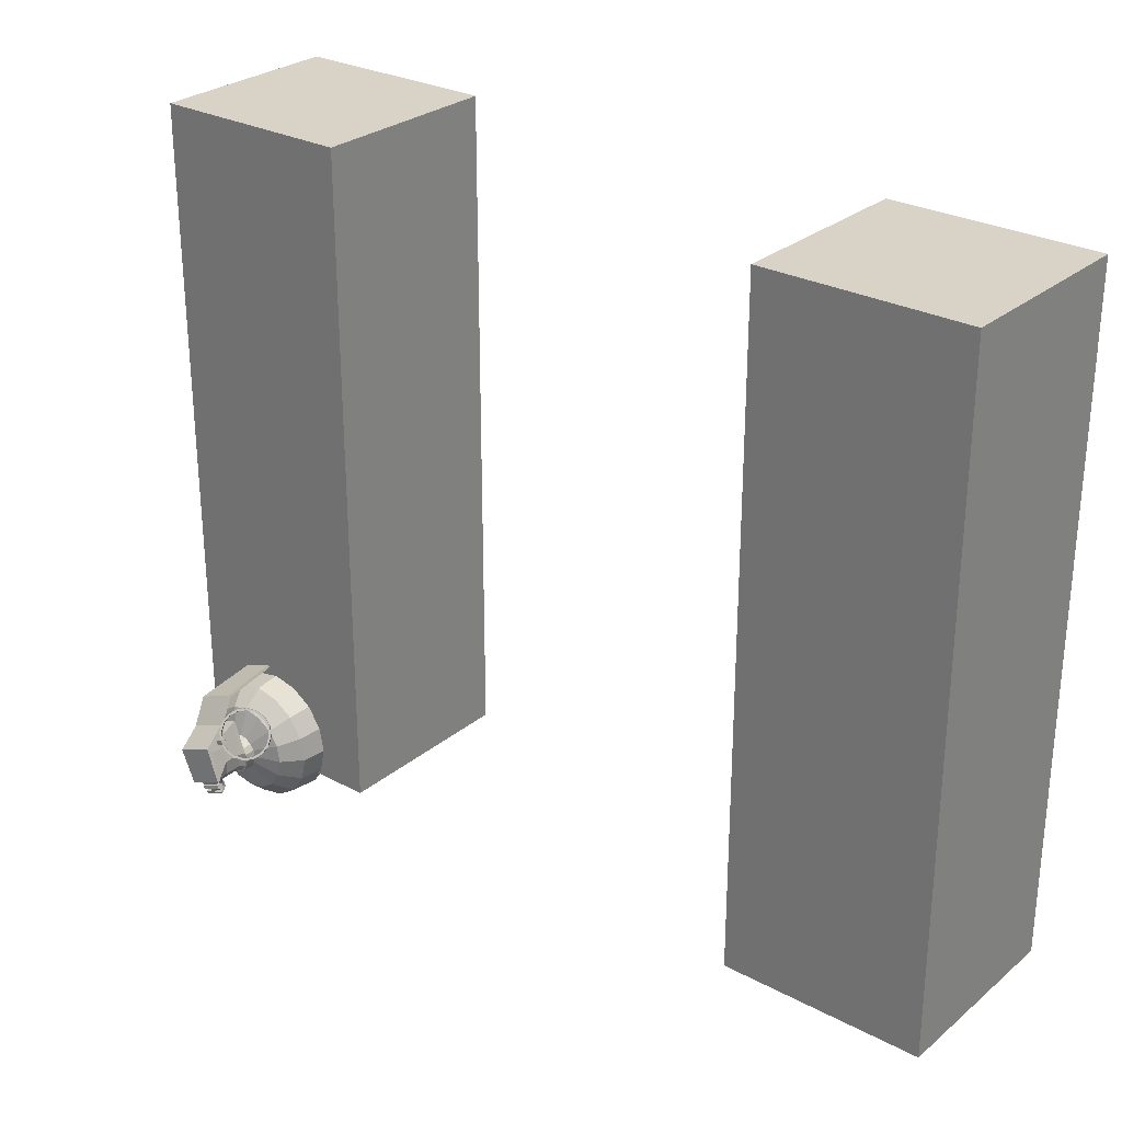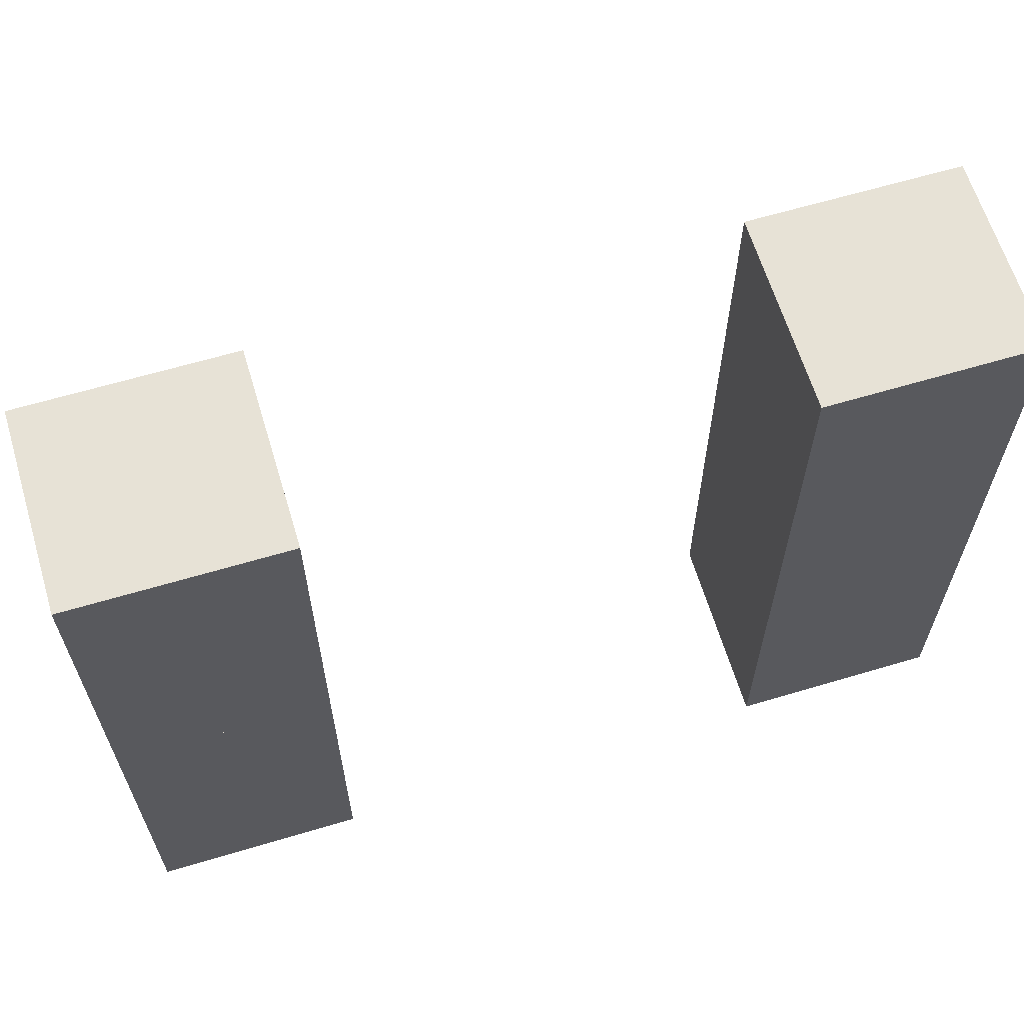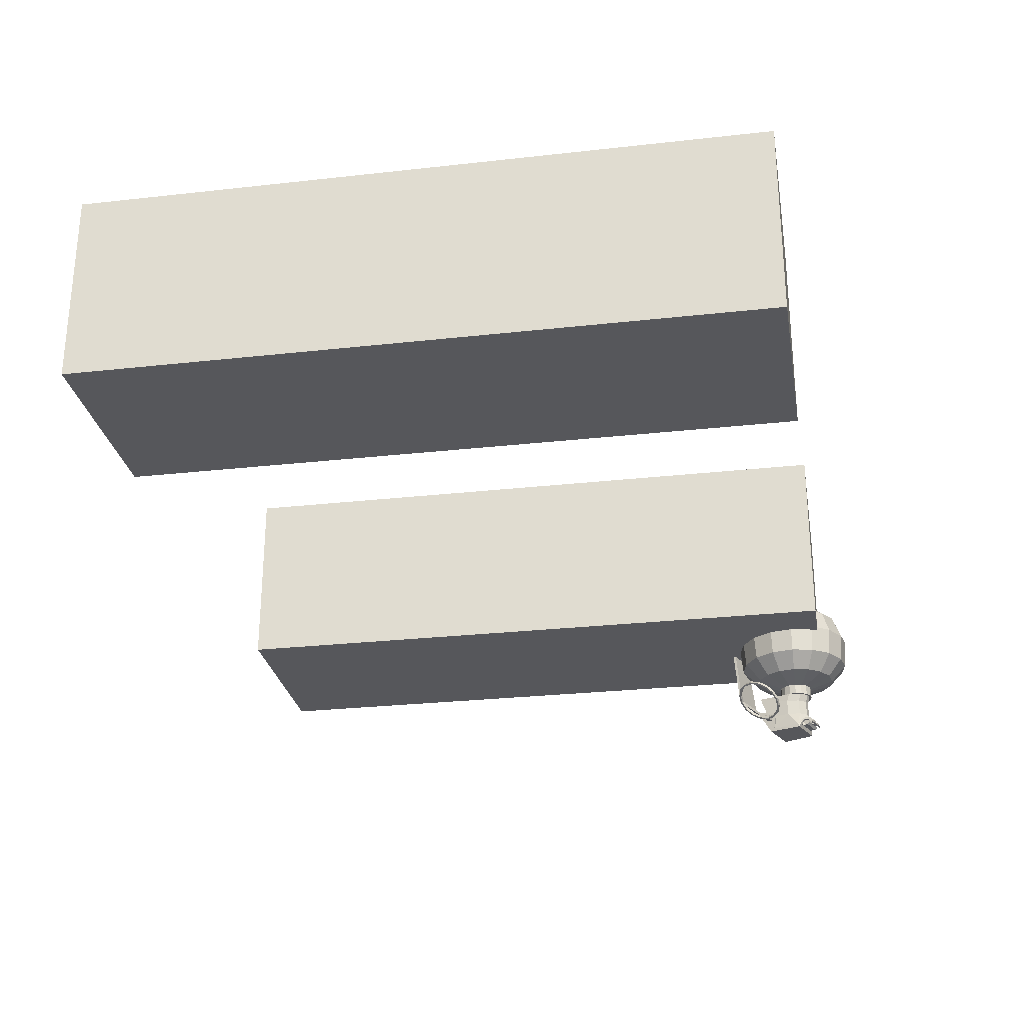
<metadata>
{"format":"obj","ext":"obj","renderer":"f3d","projection":"perspective","resolution":1024,"background":"white","views":[{"elev":27.9,"azim":-141.0,"up":"+Y"},{"elev":63.4,"azim":-16.8,"up":"+Y"},{"elev":-27.4,"azim":-80.2,"up":"+Z"}]}
</metadata>
<code>
o left_arm
v -0.4771 1.497 -0.1084
v -0.2493 1.497 0.1076
v -0.2493 1.497 -0.1084
v -0.4771 1.122 -0.1084
v -0.2493 1.122 -0.1084
v -0.4771 1.122 0.1076
v -0.4771 1.497 0.1076
v -0.2493 1.122 0.1076
f 1 2 3
f 4 3 5
f 2 5 3
f 1 6 7
f 7 8 2
f 6 5 8
f 1 7 2
f 4 1 3
f 2 8 5
f 1 4 6
f 7 6 8
f 6 4 5
o left_forearm
v -0.4771 1.122 0.1076
v -0.2493 0.7472 0.1076
v -0.2493 1.122 0.1076
v -0.4771 0.7472 0.1076
v -0.2493 0.7472 -0.1084
v -0.4771 1.122 -0.1084
v -0.2493 1.122 -0.1084
v -0.4771 0.7472 -0.1084
f 9 10 11
f 12 13 10
f 14 12 9
f 11 13 15
f 16 15 13
f 15 9 11
f 9 12 10
f 12 16 13
f 14 16 12
f 11 10 13
f 16 14 15
f 15 14 9
o right_arm
v 0.2507 1.497 -0.1084
v 0.4784 1.497 0.1076
v 0.4784 1.497 -0.1084
v 0.2507 1.122 -0.1084
v 0.4784 1.122 -0.1084
v 0.2507 1.122 0.1076
v 0.2507 1.497 0.1076
v 0.4784 1.122 0.1076
f 17 18 19
f 20 19 21
f 18 21 19
f 17 22 23
f 23 24 18
f 20 24 22
f 17 23 18
f 20 17 19
f 18 24 21
f 17 20 22
f 23 22 24
f 20 21 24
o right_forearm
v 0.2507 1.122 0.1076
v 0.4784 0.7472 0.1076
v 0.4784 1.122 0.1076
v 0.2507 0.7472 0.1076
v 0.4784 0.7472 -0.1084
v 0.2507 1.122 -0.1084
v 0.4784 1.122 -0.1084
v 0.2507 0.7472 -0.1084
f 25 26 27
f 28 29 26
f 30 28 25
f 27 29 31
f 32 31 29
f 27 30 25
f 25 28 26
f 28 32 29
f 30 32 28
f 27 26 29
f 32 30 31
f 27 31 30
o pin
v 0.3559 0.8195 -0.2126
v 0.3683 0.8146 -0.2126
v 0.3683 0.8146 -0.2073
v 0.3703 0.8196 -0.2126
v 0.3579 0.8245 -0.2126
v 0.3569 0.8249 -0.2116
v 0.3549 0.8199 -0.2083
v 0.3569 0.8249 -0.2083
v 0.3579 0.8245 -0.2073
v 0.3559 0.8195 -0.2073
v 0.3703 0.8196 -0.2073
v 0.356 0.8536 -0.1864
v 0.361 0.8498 -0.1964
v 0.3543 0.8551 -0.189
v 0.3626 0.8483 -0.1938
v 0.3644 0.8417 -0.2034
v 0.366 0.8402 -0.2008
v 0.364 0.8319 -0.2089
v 0.3656 0.8304 -0.2064
v 0.3598 0.8219 -0.2121
v 0.3543 0.8117 -0.2099
v 0.3526 0.8132 -0.2125
v 0.345 0.8058 -0.2074
v 0.3434 0.8073 -0.21
v 0.3352 0.8034 -0.2025
v 0.3335 0.8049 -0.205
v 0.3263 0.8049 -0.1958
v 0.3246 0.8064 -0.1983
v 0.3196 0.8102 -0.1883
v 0.3179 0.8117 -0.1909
v 0.3162 0.8183 -0.1813
v 0.3146 0.8198 -0.1839
v 0.3166 0.8281 -0.1758
v 0.315 0.8296 -0.1784
v 0.3191 0.8396 -0.1752
v 0.328 0.8468 -0.1722
v 0.3263 0.8483 -0.1748
v 0.3372 0.8528 -0.1747
v 0.3356 0.8543 -0.1773
v 0.3182 0.8192 -0.1821
v 0.3186 0.8282 -0.177
v 0.347 0.8551 -0.1797
v 0.3376 0.8508 -0.176
v 0.3466 0.853 -0.1806
v 0.3454 0.8566 -0.1822
v 0.3359 0.8524 -0.1786
v 0.3449 0.8546 -0.1832
v 0.3207 0.8389 -0.1767
v 0.3274 0.8469 -0.1763
v 0.3592 0.8483 -0.1962
v 0.3548 0.8516 -0.1868
v 0.3531 0.8532 -0.1894
v 0.3623 0.8408 -0.2026
v 0.3609 0.8468 -0.1936
v 0.3637 0.8303 -0.2051
v 0.364 0.8393 -0.2
v 0.3599 0.8211 -0.208
v 0.362 0.8318 -0.2077
v 0.3582 0.8226 -0.2106
v 0.3515 0.8147 -0.211
v 0.3532 0.8131 -0.2084
v 0.3447 0.8076 -0.2061
v 0.343 0.8092 -0.2087
v 0.3357 0.8054 -0.2015
v 0.334 0.807 -0.2041
v 0.3258 0.8084 -0.198
v 0.3275 0.8068 -0.1953
v 0.3197 0.8132 -0.1911
v 0.3165 0.8207 -0.1847
v 0.3214 0.8117 -0.1885
v 0.3169 0.8298 -0.1796
v 0.3291 0.8453 -0.1737
v 0.3224 0.8374 -0.1741
v 0.3615 0.8204 -0.2096
v 0.3207 0.8381 -0.1726
v 0.3549 0.8199 -0.2116
f 33 34 35
f 36 33 37
f 38 39 40
f 38 40 41
f 41 39 42
f 33 38 37
f 41 35 43
f 44 45 46
f 47 48 45
f 49 50 48
f 51 52 50
f 52 53 54
f 54 55 56
f 56 57 58
f 58 59 60
f 60 61 62
f 62 63 64
f 64 65 66
f 65 67 66
f 67 68 69
f 69 70 71
f 65 72 73
f 74 75 76
f 70 77 71
f 77 44 46
f 78 77 79
f 80 69 81
f 82 83 84
f 85 86 82
f 85 87 88
f 89 90 91
f 89 92 93
f 94 92 95
f 96 95 97
f 96 98 99
f 100 99 98
f 101 102 100
f 103 72 101
f 80 73 103
f 80 104 105
f 81 75 104
f 76 78 79
f 83 79 84
f 56 97 95
f 54 95 92
f 52 92 91
f 50 91 90
f 85 50 90
f 45 85 82
f 46 82 84
f 77 84 79
f 81 71 78
f 103 67 80
f 101 66 103
f 62 101 100
f 60 100 98
f 58 98 97
f 88 47 86
f 87 49 88
f 89 51 87
f 93 106 89
f 94 53 93
f 96 55 94
f 59 96 99
f 61 99 102
f 63 102 72
f 107 73 105
f 68 105 104
f 70 104 75
f 44 76 83
f 86 44 83
f 35 42 33
f 42 39 33
f 39 108 33
f 36 34 33
f 38 108 39
f 41 43 36
f 36 37 41
f 37 38 41
f 41 40 39
f 33 108 38
f 41 42 35
f 44 47 45
f 47 49 48
f 49 51 50
f 51 106 52
f 52 106 53
f 54 53 55
f 56 55 57
f 58 57 59
f 60 59 61
f 62 61 63
f 64 63 65
f 65 107 67
f 67 107 68
f 69 68 70
f 65 63 72
f 74 70 75
f 70 74 77
f 77 74 44
f 78 71 77
f 80 67 69
f 82 86 83
f 85 88 86
f 85 90 87
f 89 87 90
f 89 91 92
f 94 93 92
f 96 94 95
f 96 97 98
f 100 102 99
f 101 72 102
f 103 73 72
f 80 105 73
f 80 81 104
f 81 78 75
f 76 75 78
f 83 76 79
f 56 58 97
f 54 56 95
f 52 54 92
f 50 52 91
f 85 48 50
f 45 48 85
f 46 45 82
f 77 46 84
f 81 69 71
f 103 66 67
f 101 64 66
f 62 64 101
f 60 62 100
f 58 60 98
f 88 49 47
f 87 51 49
f 89 106 51
f 93 53 106
f 94 55 53
f 96 57 55
f 59 57 96
f 61 59 99
f 63 61 102
f 107 65 73
f 68 107 105
f 70 68 104
f 44 74 76
f 86 47 44
o spoon
v 0.3766 0.7577 -0.2216
v 0.3543 0.7683 -0.218
v 0.3537 0.7669 -0.2216
v 0.3772 0.7592 -0.218
v 0.3557 0.7719 -0.2176
v 0.3787 0.7628 -0.2176
v 0.3566 0.7741 -0.2208
v 0.3795 0.7649 -0.2208
v 0.356 0.7726 -0.2244
v 0.3789 0.7635 -0.2244
v 0.3545 0.769 -0.2248
v 0.3775 0.7598 -0.2248
v 0.3897 0.7647 -0.2282
v 0.4042 0.7968 -0.2238
v 0.3903 0.7661 -0.2237
v 0.3704 0.8332 -0.1999
v 0.3791 0.8546 -0.1756
v 0.3801 0.8571 -0.1774
v 0.3625 0.8134 -0.2238
v 0.3509 0.7802 -0.2282
v 0.3514 0.7816 -0.2237
v 0.3543 0.7762 -0.2196
v 0.3549 0.7776 -0.2182
v 0.385 0.7656 -0.2182
v 0.3824 0.7623 -0.2168
v 0.3845 0.7642 -0.2196
v 0.3546 0.7734 -0.2168
v 0.3547 0.7738 -0.215
v 0.3543 0.7692 -0.2166
v 0.3542 0.7684 -0.2147
v 0.3825 0.7627 -0.215
v 0.3797 0.7591 -0.2166
v 0.3792 0.7584 -0.2147
v 0.3783 0.7569 -0.2183
v 0.3538 0.7667 -0.2183
v 0.3534 0.765 -0.2168
v 0.3774 0.7554 -0.2168
v 0.3773 0.7548 -0.222
v 0.3531 0.7644 -0.222
v 0.3525 0.7624 -0.2214
v 0.3908 0.8684 -0.05438
v 0.4121 0.8166 -0.1999
v 0.4205 0.8381 -0.1756
v 0.4115 0.8152 -0.198
v 0.4215 0.8562 -0.05438
v 0.4201 0.8527 -0.05266
v 0.3894 0.865 -0.05266
v 0.4215 0.8406 -0.1774
v 0.3698 0.8318 -0.198
v 0.3763 0.7529 -0.2214
v 0.3642 0.8177 -0.2281
v 0.4033 0.7946 -0.2109
v 0.4059 0.8011 -0.2281
v 0.4045 0.7976 -0.2039
v 0.3616 0.8113 -0.2109
v 0.3628 0.8142 -0.2039
f 109 110 111
f 112 113 110
f 114 115 113
f 116 117 115
f 118 116 114
f 118 119 117
f 120 111 119
f 115 117 119
f 121 122 123
f 124 125 126
f 127 128 129
f 129 130 131
f 132 133 134
f 131 135 136
f 136 137 138
f 139 140 133
f 141 142 140
f 138 143 144
f 145 146 142
f 144 147 148
f 123 134 121
f 125 149 126
f 150 151 152
f 151 153 154
f 153 155 154
f 156 149 153
f 151 155 125
f 124 156 150
f 157 151 125
f 142 147 143
f 147 158 148
f 140 143 137
f 144 158 145
f 136 141 139
f 141 144 145
f 134 135 130
f 133 137 135
f 131 139 132
f 130 121 134
f 132 129 131
f 159 121 128
f 152 160 122
f 159 150 161
f 127 123 122
f 157 162 152
f 122 163 127
f 164 160 162
f 163 157 127
f 127 124 159
f 150 122 161
f 109 112 110
f 112 114 113
f 114 116 115
f 116 118 117
f 114 112 109
f 109 120 114
f 120 118 114
f 118 120 119
f 120 109 111
f 119 111 110
f 110 113 119
f 113 115 119
f 121 161 122
f 124 157 125
f 127 159 128
f 129 128 130
f 132 139 133
f 131 130 135
f 136 135 137
f 139 141 140
f 141 145 142
f 138 137 143
f 145 158 146
f 144 143 147
f 123 132 134
f 125 155 149
f 150 156 151
f 151 156 153
f 153 149 155
f 156 126 149
f 151 154 155
f 124 126 156
f 157 152 151
f 142 146 147
f 147 146 158
f 140 142 143
f 144 148 158
f 136 138 141
f 141 138 144
f 134 133 135
f 133 140 137
f 131 136 139
f 130 128 121
f 132 123 129
f 159 161 121
f 152 162 160
f 159 124 150
f 127 129 123
f 157 164 162
f 122 160 163
f 164 163 160
f 163 164 157
f 127 157 124
f 150 152 122
o base
v 0.3974 0.8374 -0.07507
v 0.3756 0.8215 -0.05686
v 0.39 0.8189 -0.05686
v 0.3747 0.8416 -0.07507
v 0.3612 0.8185 -0.05686
v 0.352 0.8368 -0.07507
v 0.3492 0.8102 -0.05686
v 0.333 0.8237 -0.07507
v 0.3412 0.7979 -0.05686
v 0.3204 0.8043 -0.07507
v 0.3385 0.7835 -0.05686
v 0.3162 0.7816 -0.07507
v 0.3416 0.7691 -0.05686
v 0.321 0.759 -0.07507
v 0.3499 0.7571 -0.05686
v 0.3341 0.7399 -0.07507
v 0.3622 0.7491 -0.05686
v 0.3762 0.7231 -0.07507
v 0.3535 0.7273 -0.07507
v 0.3988 0.7279 -0.07507
v 0.3766 0.7464 -0.05686
v 0.4179 0.741 -0.07507
v 0.3909 0.7495 -0.05686
v 0.4305 0.7604 -0.07507
v 0.403 0.7578 -0.05686
v 0.4347 0.7831 -0.07507
v 0.411 0.7701 -0.05686
v 0.4299 0.8058 -0.07507
v 0.4137 0.7845 -0.05686
v 0.4168 0.8248 -0.07507
v 0.4106 0.7988 -0.05686
v 0.4023 0.8109 -0.05686
v 0.3566 0.7899 -0.167
v 0.326 0.7817 -0.1569
v 0.3295 0.8007 -0.1569
v 0.4099 0.8178 -0.1569
v 0.4006 0.8455 -0.1364
v 0.4229 0.831 -0.1364
v 0.4249 0.8332 -0.1039
v 0.4017 0.8482 -0.1039
v 0.4209 0.8019 -0.1569
v 0.4379 0.8092 -0.1364
v 0.4406 0.8104 -0.1039
v 0.4434 0.7833 -0.1364
v 0.4249 0.783 -0.1569
v 0.4463 0.7833 -0.1039
v 0.4386 0.7572 -0.1364
v 0.4214 0.764 -0.1569
v 0.4413 0.7561 -0.1039
v 0.4109 0.7479 -0.1569
v 0.4241 0.7349 -0.1364
v 0.4262 0.7329 -0.1039
v 0.395 0.7369 -0.1569
v 0.4023 0.7199 -0.1364
v 0.4034 0.7172 -0.1039
v 0.3763 0.7144 -0.1364
v 0.3761 0.7329 -0.1569
v 0.3764 0.7115 -0.1039
v 0.3503 0.7192 -0.1364
v 0.3571 0.7364 -0.1569
v 0.3492 0.7165 -0.1039
v 0.3409 0.7469 -0.1569
v 0.328 0.7337 -0.1364
v 0.326 0.7316 -0.1039
v 0.33 0.7628 -0.1569
v 0.313 0.7555 -0.1364
v 0.3103 0.7544 -0.1039
v 0.3075 0.7815 -0.1364
v 0.3045 0.7814 -0.1039
v 0.3123 0.8075 -0.1364
v 0.3096 0.8086 -0.1039
v 0.34 0.8169 -0.1569
v 0.3267 0.8298 -0.1364
v 0.3246 0.8318 -0.1039
v 0.3559 0.8278 -0.1569
v 0.3486 0.8448 -0.1364
v 0.3474 0.8475 -0.1039
v 0.3745 0.8503 -0.1364
v 0.3748 0.8318 -0.1569
v 0.3745 0.8532 -0.1039
v 0.3938 0.8283 -0.1569
v 0.3835 0.7637 -0.1791
v 0.39 0.7682 -0.167
v 0.3835 0.7637 -0.167
v 0.3941 0.7904 -0.167
v 0.3674 0.801 -0.167
v 0.3679 0.7635 -0.167
v 0.3943 0.7749 -0.167
v 0.383 0.8012 -0.167
v 0.3568 0.7744 -0.167
v 0.3552 0.7821 -0.1791
v 0.3609 0.7965 -0.1791
v 0.3752 0.8026 -0.1791
v 0.3609 0.7965 -0.167
v 0.39 0.7682 -0.1791
v 0.3552 0.7821 -0.167
v 0.3943 0.7749 -0.1791
v 0.3957 0.7826 -0.167
v 0.3568 0.7744 -0.1791
v 0.3957 0.7826 -0.1791
v 0.3613 0.7678 -0.167
v 0.3941 0.7904 -0.1791
v 0.3896 0.7969 -0.167
v 0.3613 0.7678 -0.1791
v 0.383 0.8012 -0.1791
v 0.3752 0.8026 -0.167
v 0.3896 0.7969 -0.1791
v 0.3679 0.7635 -0.1791
v 0.3757 0.7621 -0.167
v 0.3757 0.7621 -0.1791
v 0.3674 0.801 -0.1791
v 0.3634 0.7791 -0.04715
v 0.3894 0.7903 -0.04715
v 0.3816 0.7979 -0.04715
v 0.3711 0.7716 -0.04715
v 0.382 0.7717 -0.04715
v 0.3862 0.7948 -0.04715
v 0.3632 0.79 -0.04715
v 0.3905 0.7849 -0.04715
v 0.3708 0.7977 -0.04715
v 0.3665 0.7746 -0.04715
v 0.3865 0.7748 -0.04715
v 0.3622 0.7845 -0.04715
v 0.3766 0.7706 -0.04715
v 0.3662 0.7946 -0.04715
v 0.3762 0.7989 -0.04715
v 0.3895 0.7795 -0.04715
v 0.3709 0.7621 -0.2223
v 0.3619 0.7605 -0.2218
v 0.3628 0.7653 -0.2223
v 0.3825 0.7656 -0.2237
v 0.3568 0.7758 -0.2237
v 0.394 0.7799 -0.1885
v 0.394 0.7799 -0.2069
v 0.4056 0.805 -0.2069
v 0.3718 0.7672 -0.2069
v 0.3831 0.769 -0.2069
v 0.3656 0.7697 -0.1885
v 0.3576 0.776 -0.1794
v 0.3587 0.7787 -0.1885
v 0.3571 0.7914 -0.1794
v 0.3582 0.7941 -0.1885
v 0.382 0.7663 -0.1794
v 0.3929 0.7771 -0.1794
v 0.3888 0.7667 -0.2237
v 0.3831 0.769 -0.1885
v 0.3718 0.7672 -0.1885
v 0.3656 0.7697 -0.2069
v 0.3678 0.758 -0.2162
v 0.3622 0.7602 -0.2162
v 0.3682 0.758 -0.2218
v 0.353 0.781 -0.2237
v 0.3587 0.7787 -0.2069
v 0.3707 0.7644 -0.1794
v 0.3645 0.7669 -0.1794
v 0.3671 0.8204 -0.2069
v 0.3582 0.7941 -0.2069
v 0.3707 0.8295 -0.1794
v 0.4093 0.8141 -0.1794
v 0.3566 0.7899 -0.1791
v 0.4036 0.8 -0.2245
v 0.364 0.8128 -0.2238
f 165 166 167
f 168 169 166
f 170 171 169
f 172 173 171
f 174 175 173
f 176 177 175
f 178 179 177
f 180 181 179
f 182 181 183
f 184 185 182
f 186 187 184
f 188 189 186
f 190 191 188
f 192 193 190
f 194 195 192
f 165 196 194
f 197 198 199
f 200 201 202
f 201 203 202
f 204 194 203
f 205 202 206
f 202 207 206
f 207 194 192
f 205 208 209
f 208 207 210
f 207 190 210
f 209 211 212
f 211 210 213
f 210 188 213
f 214 211 215
f 211 216 215
f 213 186 216
f 217 215 218
f 215 219 218
f 219 186 184
f 217 220 221
f 220 219 222
f 222 184 182
f 221 223 224
f 223 222 225
f 222 183 225
f 226 223 227
f 223 228 227
f 228 183 180
f 229 227 230
f 227 231 230
f 228 178 231
f 229 232 198
f 232 231 233
f 231 176 233
f 198 234 199
f 232 235 234
f 235 176 174
f 236 234 237
f 234 238 237
f 235 172 238
f 239 237 240
f 237 241 240
f 241 172 170
f 239 242 243
f 242 241 244
f 241 168 244
f 243 201 245
f 242 204 201
f 204 168 165
f 246 247 248
f 221 248 217
f 249 200 205
f 250 236 239
f 226 251 224
f 252 209 212
f 253 243 245
f 198 254 229
f 248 214 217
f 200 253 245
f 236 197 199
f 251 221 224
f 209 249 205
f 243 250 239
f 254 226 229
f 214 252 212
f 255 256 257
f 256 197 258
f 259 252 247
f 197 255 260
f 261 262 252
f 260 263 254
f 264 249 262
f 263 265 254
f 266 267 249
f 268 251 265
f 269 270 253
f 271 253 267
f 272 273 251
f 257 250 270
f 274 248 273
f 275 258 250
f 276 175 177
f 277 278 279
f 189 280 187
f 167 281 196
f 282 171 173
f 185 279 181
f 195 283 193
f 284 166 169
f 285 177 179
f 191 286 189
f 287 173 175
f 187 288 185
f 196 277 195
f 289 169 171
f 279 179 181
f 290 167 166
f 193 291 191
f 292 293 294
f 295 294 296
f 297 298 299
f 300 295 301
f 302 303 304
f 304 305 306
f 307 308 303
f 301 309 298
f 301 297 310
f 300 310 311
f 312 311 302
f 293 313 314
f 294 314 312
f 312 313 300
f 292 313 315
f 312 296 294
f 309 296 316
f 317 316 296
f 302 318 319
f 320 321 306
f 299 322 323
f 311 307 318
f 310 308 307
f 304 321 317
f 302 317 312
f 165 168 166
f 168 170 169
f 170 172 171
f 172 174 173
f 174 176 175
f 176 178 177
f 178 180 179
f 180 183 181
f 182 185 181
f 184 187 185
f 186 189 187
f 188 191 189
f 190 193 191
f 192 195 193
f 194 196 195
f 165 167 196
f 197 260 198
f 200 245 201
f 201 204 203
f 204 165 194
f 205 200 202
f 202 203 207
f 207 203 194
f 205 206 208
f 208 206 207
f 207 192 190
f 209 208 211
f 211 208 210
f 210 190 188
f 214 212 211
f 211 213 216
f 213 188 186
f 217 214 215
f 215 216 219
f 219 216 186
f 217 218 220
f 220 218 219
f 222 219 184
f 221 220 223
f 223 220 222
f 222 182 183
f 226 224 223
f 223 225 228
f 228 225 183
f 229 226 227
f 227 228 231
f 228 180 178
f 229 230 232
f 232 230 231
f 231 178 176
f 198 232 234
f 232 233 235
f 235 233 176
f 236 199 234
f 234 235 238
f 235 174 172
f 239 236 237
f 237 238 241
f 241 238 172
f 239 240 242
f 242 240 241
f 241 170 168
f 243 242 201
f 242 244 204
f 204 244 168
f 246 259 247
f 221 273 248
f 249 267 200
f 250 258 236
f 226 265 251
f 252 262 209
f 253 270 243
f 198 260 254
f 248 247 214
f 200 267 253
f 236 258 197
f 251 273 221
f 209 262 249
f 243 270 250
f 254 265 226
f 214 247 252
f 257 269 271
f 271 266 264
f 264 261 259
f 259 246 274
f 274 272 268
f 268 263 255
f 255 324 256
f 256 275 257
f 257 271 274
f 271 264 274
f 264 259 274
f 274 268 257
f 268 255 257
f 256 324 197
f 259 261 252
f 197 324 255
f 261 264 262
f 260 255 263
f 264 266 249
f 263 268 265
f 266 271 267
f 268 272 251
f 269 257 270
f 271 269 253
f 272 274 273
f 257 275 250
f 274 246 248
f 275 256 258
f 276 287 175
f 278 290 284
f 284 289 282
f 282 287 276
f 276 285 282
f 285 279 282
f 279 288 291
f 288 280 291
f 280 286 291
f 291 283 277
f 277 281 278
f 278 284 279
f 284 282 279
f 291 277 279
f 189 286 280
f 167 278 281
f 282 289 171
f 185 288 279
f 195 277 283
f 284 290 166
f 285 276 177
f 191 291 286
f 287 282 173
f 187 280 288
f 196 281 277
f 289 284 169
f 279 285 179
f 290 278 167
f 193 283 291
f 292 315 293
f 295 292 294
f 298 309 325
f 299 323 297
f 323 308 297
f 298 325 299
f 300 292 295
f 302 319 303
f 304 303 305
f 308 323 322
f 322 305 308
f 305 303 308
f 303 319 318
f 318 307 303
f 301 295 309
f 301 298 297
f 300 301 310
f 312 300 311
f 293 315 313
f 294 293 314
f 312 314 313
f 292 300 313
f 312 317 296
f 309 295 296
f 317 321 316
f 302 311 318
f 305 322 306
f 322 320 306
f 320 326 321
f 326 316 321
f 299 320 322
f 311 310 307
f 310 297 308
f 304 306 321
f 302 304 317

</code>
